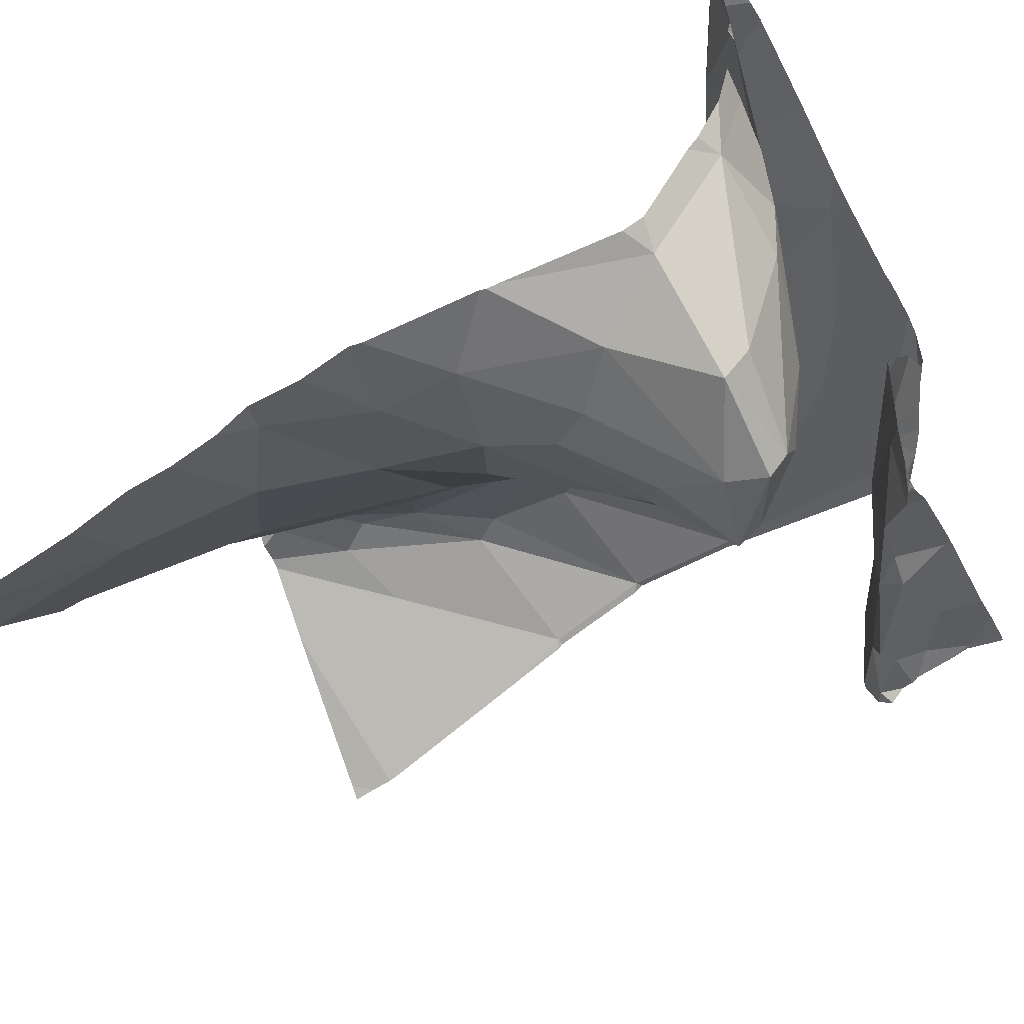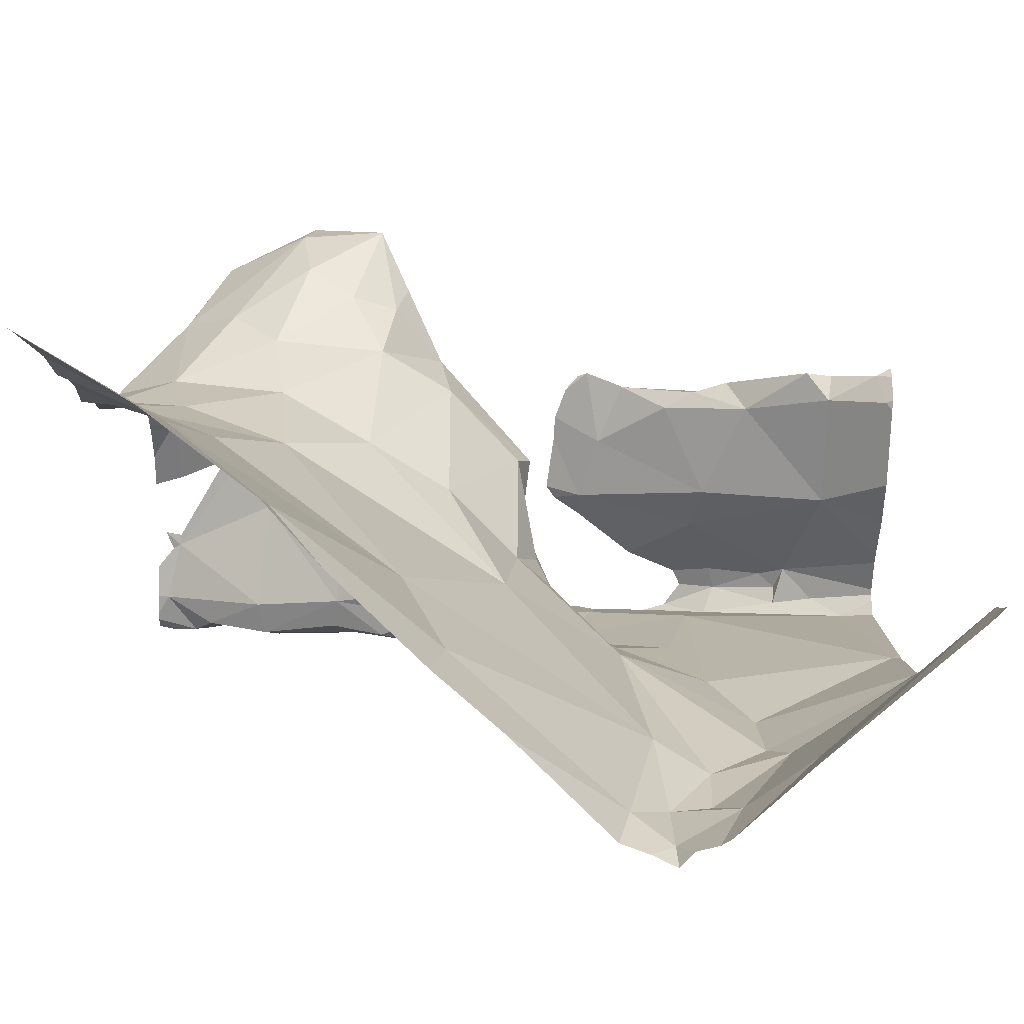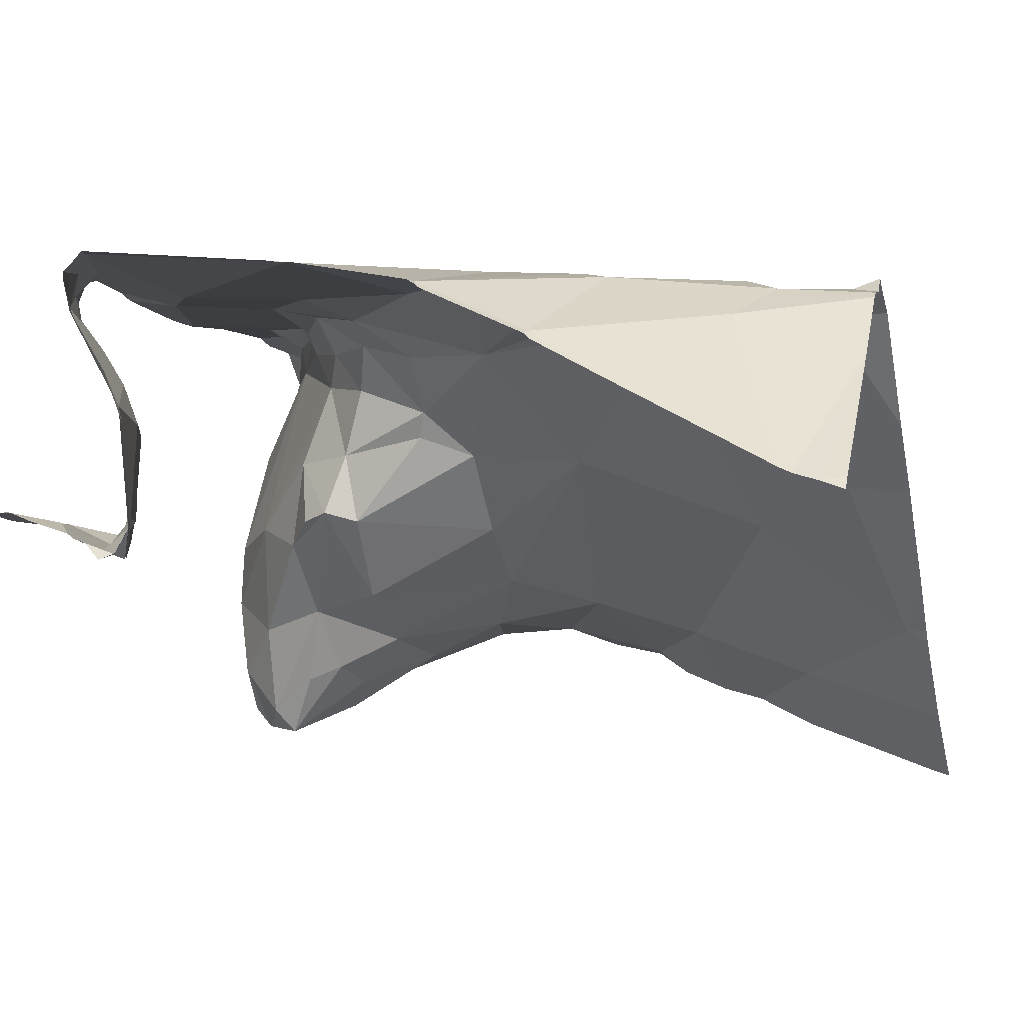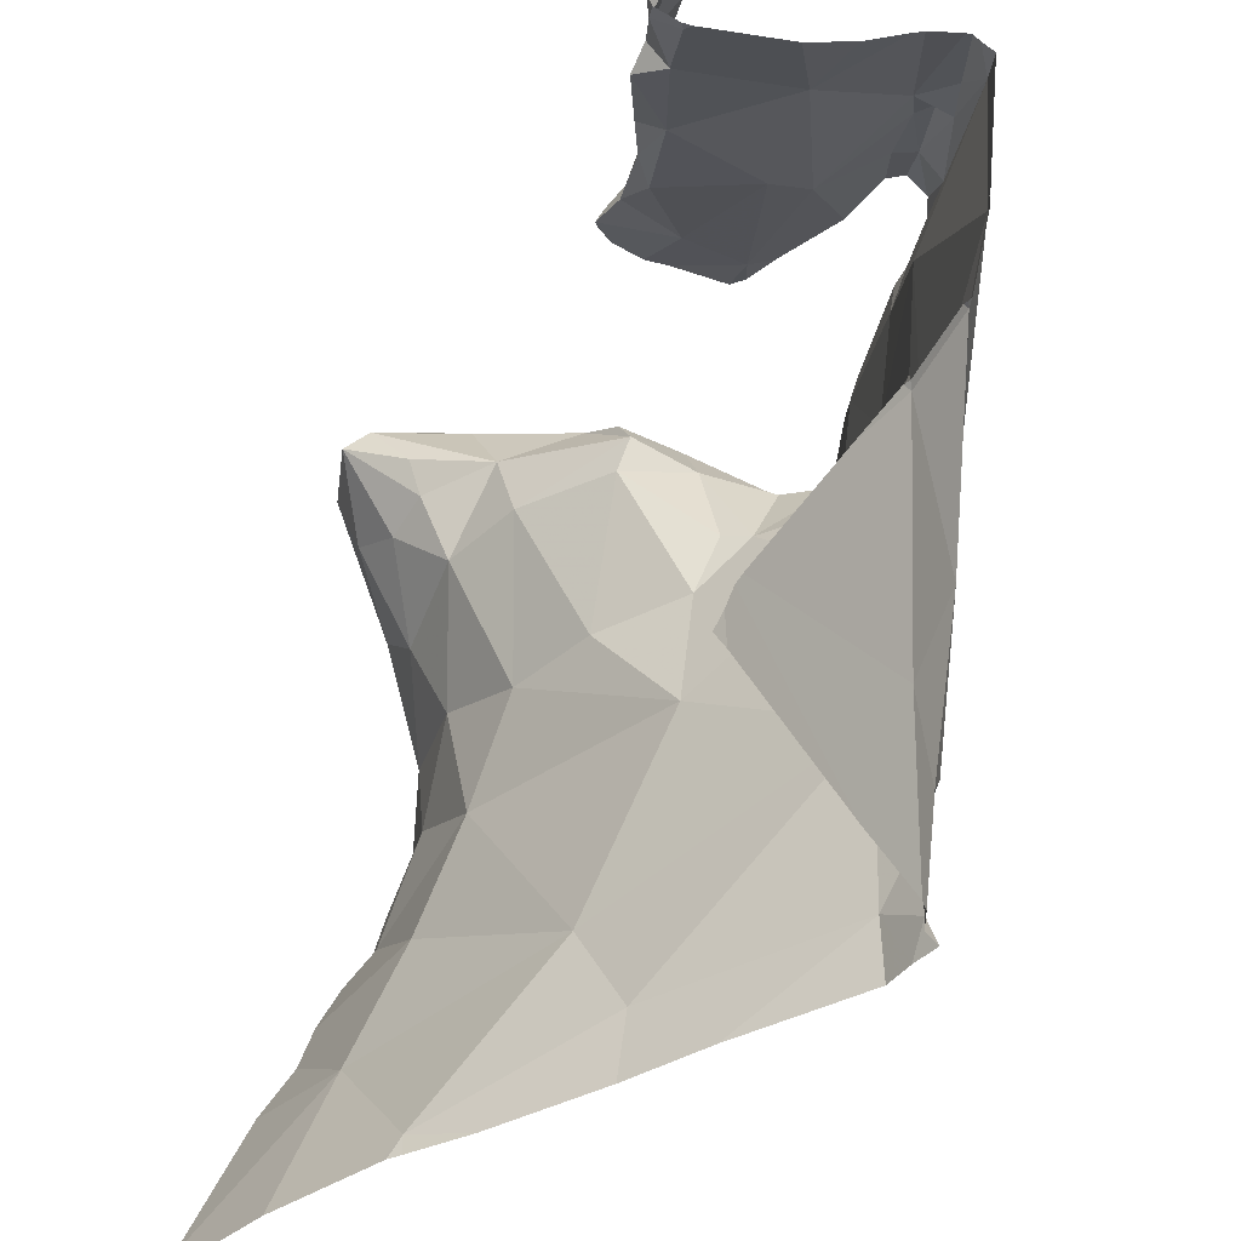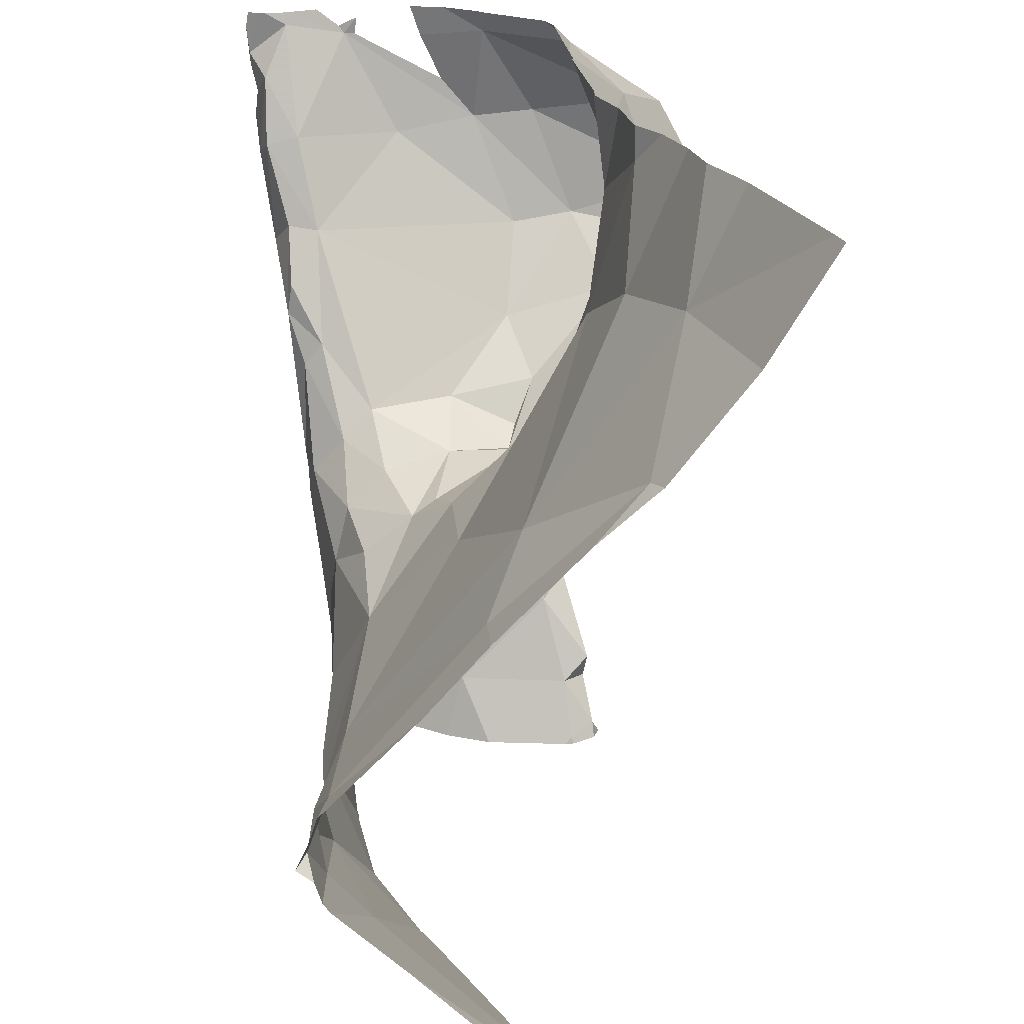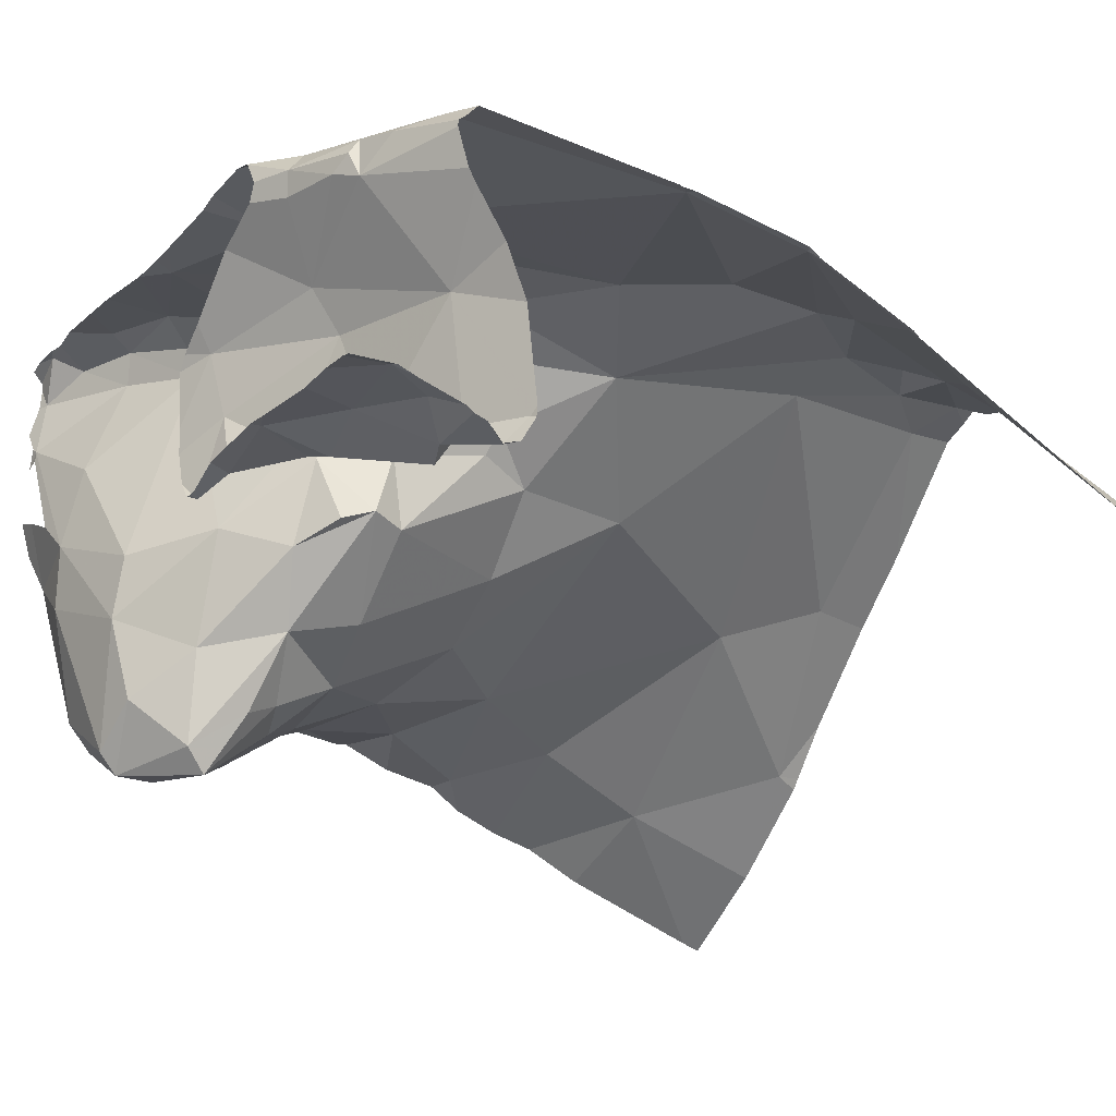
<metadata>
{"format":"obj","ext":"obj","renderer":"f3d","projection":"perspective","resolution":1024,"background":"white","views":[{"elev":-35.5,"azim":115.7,"up":"+Z"},{"elev":-73.3,"azim":179.2,"up":"+Y"},{"elev":-7.4,"azim":-73.9,"up":"+Z"},{"elev":-44.4,"azim":-104.5,"up":"+Y"},{"elev":-65.1,"azim":92.0,"up":"+Y"},{"elev":-20.1,"azim":-119.1,"up":"+Z"}]}
</metadata>
<code>
v -44.08 270.8 502.9
v -44.82 270.9 503.2
v -44.83 270.9 503.2
v -44.84 270.4 503.2
v -45.02 270.6 503.2
v -44.79 270.5 503.2
v -44.08 270.9 503
v -44.08 270.6 502.9
v -44.7 270.9 502.9
v -44.77 270.1 503.2
v -44.72 270.1 503.2
v -44.8 270.1 503.2
v -44.08 270.9 503.2
v -44.74 270.9 503.2
v -44.77 270.9 503.2
v -44.71 270.2 503.1
v -44.77 270.2 503.2
v -44.69 270.4 503.1
v -44.87 270.2 503.2
v -44.84 270.3 503.2
v -44.68 270 503.2
v -44.72 270 503.2
v -44.88 270.1 503.1
v -44.79 270.9 503.1
v -44.89 270.9 503.2
v -44.92 270.9 503.2
v -44.08 270 502.7
v -44.71 270.9 502.9
v -44.79 270.9 503.2
v -44.08 270.9 503.3
v -45.02 270.3 503.1
v -44.08 270.8 502.9
v -45.02 270.4 503.1
v -44.08 270.9 503.2
v -44.08 270.2 502.8
v -45.01 270.8 502.9
v -44.75 270.9 502.9
v -44.67 270.9 503
v -44.91 270.9 503.2
v -44.08 270.9 503.3
v -44.08 270.2 502.7
v -44.81 270.8 503
v -44.86 270.8 502.9
v -44.1 270.9 503.1
v -44.96 270.8 503
v -44.08 270.7 502.9
v -44.96 270.8 502.9
v -45 270.8 502.9
v -44.79 270.9 502.9
v -44.65 270.9 502.9
v -45.02 270.7 502.9
v -44.99 270.8 503.2
v -44.82 270.9 503.2
v -44.76 270.6 503.2
v -44.79 270.8 503.2
v -44.96 270.8 503.2
v -44.91 270.9 503.2
v -44.67 270.8 503.2
v -44.65 270.9 503.1
v -44.6 270.7 503.2
v -44.69 270.6 503.2
v -44.83 270.8 502.9
v -44.93 270.8 502.9
v -44.93 270.9 502.9
v -44.96 270.8 502.9
v -45.03 270.9 502.9
v -44.81 270.9 502.9
v -44.65 270.5 503.1
v -44.13 270.9 503.3
v -44.15 270.9 503.3
v -44.41 270.7 502.8
v -44.42 270.8 502.8
v -44.39 270.8 502.7
v -44.22 270.9 503
v -44.11 270.9 503
v -44.21 270.9 502.9
v -44.48 270.7 503.2
v -44.42 270.8 503.2
v -44.46 270.7 503.2
v -44.48 270.5 502.9
v -44.39 270.5 502.9
v -44.55 270.4 503
v -44.44 270.2 502.9
v -44.49 270 503
v -44.59 270.6 503.1
v -44.56 270.5 503
v -44.6 270.5 503.1
v -44.56 270.7 503.2
v -44.62 270.6 503.2
v -44.6 270.7 503.2
v -44.24 270.3 502.8
v -44.3 270.4 502.9
v -44.56 270.6 503
v -44.48 270.7 502.9
v -44.72 270.9 502.9
v -44.53 270.7 503.1
v -44.58 270.6 503.1
v -44.67 270.9 502.9
v -44.67 270.9 503.2
v -44.78 270.9 503.2
v -44.67 270 503.2
v -44.2 270.1 502.8
v -44.78 270 503.2
v -44.7 270 503.2
v -44.32 270 502.8
v -44.36 270.7 502.8
v -44.27 270.6 502.8
v -44.4 270.6 502.8
v -44.09 270.9 503.2
v -44.22 270.8 503.2
v -44.31 270 502.8
v -44.09 270 502.6
v -44.34 270.9 502.9
v -44.3 270.9 502.7
v -44.35 270.9 503
v -44.45 270.8 503
v -44.33 270.8 503.2
v -44.57 270.7 503
v -44.58 270.7 503
v -44.35 270.8 503.3
v -44.32 270.8 503.2
v -44.2 270.9 502.8
v -44.77 270 503.2
v -44.73 270 503.2
v -44.2 270 502.7
v -44.74 270 503.2
v -44.15 270.7 502.8
v -44.11 270.8 502.9
v -44.3 270.9 502.7
v -44.29 270.8 502.7
v -44.19 270.9 502.8
v -44.4 270.8 502.7
v -44.36 270.9 502.8
v -44.3 270.7 502.7
v -44.42 270.8 502.8
v -45.02 270 502.9
v -44.47 270.7 502.9
v -44.21 270.7 502.8
v -44.53 270.7 503
v -44.5 270.9 503.2
v -44.25 270.9 503.3
v -44.23 270.8 503.3
v -44.11 270.9 503.2
v -44.39 270.8 503.2
v -44.23 270.9 503.1
v -44.08 270 502.6
v -44.56 270.7 503
v -44.51 270.7 502.9
v -44.32 270 502.8
v -44.16 270.6 502.8
v -44.29 270.5 502.8
v -44.12 270.4 502.8
v -44.18 270.5 502.8
v -44.48 270 503
v -45.03 270.6 503.2
v -45.03 270.6 503.2
v -45.03 270 502.9
v -45.03 270 502.9
v -45.03 270.6 503.2
v -45.03 270.2 503
v -45.03 270.3 503.1
v -45.03 270.4 503.1
v -45.03 270.3 503.1
v -45.03 270.4 503.1
v -45.03 270.4 503.1
v -45.03 270.7 502.9
v -45.03 270.8 502.9
v -45.03 270.8 502.9
v -45.03 270.8 503.1
v -45.03 270.8 503.1
v -45.03 270.8 502.9
v -45.03 270.8 502.9
v -45.03 270.7 502.9
v -45.03 270.7 502.9
v -45.03 270.8 503.1
v -45.03 270.6 503.2
v -45.03 270.8 503.2
v -45.03 270.8 503.2
v -45.03 270.8 503.2
v -45.03 270.8 503.2
v -45.03 270.9 502.9
v -45.03 270.7 503
v -45.03 270.9 502.9
v -44.77 270.9 503.2
v -45.03 270 502.9
v -45.03 270.9 502.9
v -44.08 270.9 503
v -44.08 270.9 503
v -44.08 270.4 502.8
v -44.08 270.4 502.8
v -44.08 270.3 502.8
v -44.08 270.5 502.9
v -44.08 270.5 502.9
v -44.08 270.6 502.9
v -44.08 270.3 502.8
v -44.37 270 502.9
v -44.55 270 503
v -44.33 270 502.8
v -44.9 270 503
v -45.03 270 502.9
v -44.85 270 503.1
v -45.03 270 502.9
v -45.02 270.9 502.9
v -44.81 270.9 502.9
v -44.84 270.9 502.9
v -44.94 270.9 502.9
v -44.98 270.9 502.9
v -44.65 270.9 502.9
v -44.72 270.9 503.2
v -44.65 270.9 503.1
v -44.18 270.9 503.3
v -44.15 270.9 503.3
v -44.12 270.9 503.1
v -44.17 270.9 503
v -44.61 270.9 503
v -44.6 270.9 503.1
v -44.1 270.9 503.3
v -44.65 270.9 503.2
v -44.51 270.9 503.2
v -44.55 270.9 503.2
v -44.45 270.9 503.2
v -44.62 270.9 503.1
v -44.29 270.9 503.3
v -44.35 270.9 503.3
v -44.21 270.9 503.3
v -44.09 270.9 503.1
v -44.11 270.9 503.1
v -44.1 270.9 503.2
v -44.61 270.9 503
v -44.63 270.9 502.9
v -44.64 270.9 502.9
v -44.08 270.9 503.1
v -44.08 270.9 503.1
v -44.08 270.9 503.3
v -45.03 270.9 502.9
v -45.03 270.9 502.9
f 184 2 15
f 5 4 6
f 194 150 193
f 11 10 12
f 17 16 18
f 20 19 17
f 16 17 11
f 21 22 104
f 12 23 103
f 22 12 123
f 206 64 205
f 12 22 11
f 22 21 11
f 17 19 10
f 19 12 10
f 17 10 11
f 25 24 26
f 23 12 19
f 158 157 199
f 31 23 19
f 201 158 199
f 33 31 19
f 205 67 204
f 31 33 162
f 20 4 33
f 5 33 4
f 193 150 192
f 192 153 190
f 33 5 155
f 18 4 20
f 200 157 202
f 9 37 38
f 3 25 39
f 42 37 43
f 191 91 35
f 47 48 171
f 168 47 172
f 37 49 43
f 28 50 98
f 199 157 136
f 19 20 33
f 26 45 169
f 176 52 177
f 53 3 29
f 6 54 55
f 57 56 52
f 14 58 99
f 55 58 2
f 25 26 39
f 26 56 57
f 24 25 53
f 190 153 189
f 57 2 3
f 39 57 3
f 3 53 25
f 39 26 57
f 24 59 42
f 55 2 52
f 189 152 195
f 179 56 180
f 2 57 52
f 5 55 52
f 60 58 55
f 5 6 55
f 61 54 6
f 63 62 64
f 45 65 51
f 45 24 42
f 204 67 95
f 50 9 38
f 37 42 38
f 62 67 64
f 62 63 43
f 45 51 174
f 65 47 36
f 65 36 51
f 63 47 65
f 43 49 62
f 43 65 45
f 43 45 42
f 51 36 166
f 37 9 49
f 188 75 7
f 63 65 43
f 64 47 63
f 66 48 64
f 62 49 67
f 9 67 49
f 67 9 95
f 64 67 205
f 66 64 206
f 18 6 4
f 18 68 61
f 18 20 17
f 60 54 61
f 203 66 207
f 11 21 16
f 158 23 185
f 23 31 160
f 187 75 188
f 171 66 186
f 48 47 64
f 198 149 196
f 45 26 24
f 24 53 100
f 60 55 54
f 59 24 209
f 56 26 178
f 61 6 18
f 59 38 42
f 211 69 212
f 72 71 73
f 74 75 213
f 74 76 75
f 78 77 79
f 81 80 82
f 84 83 16
f 86 85 87
f 89 88 90
f 83 91 92
f 94 93 80
f 84 16 21
f 96 88 97
f 88 79 77
f 197 21 101
f 107 106 108
f 109 69 70
f 70 110 109
f 76 74 113
f 114 76 113
f 116 115 117
f 119 118 93
f 120 78 121
f 75 76 122
f 99 58 218
f 128 127 8
f 130 129 73
f 85 93 118
f 131 127 128
f 132 73 129
f 71 106 73
f 129 133 132
f 129 114 133
f 106 134 73
f 122 131 128
f 133 135 132
f 96 97 118
f 129 130 131
f 127 131 130
f 73 134 130
f 73 132 72
f 114 129 131
f 131 122 114
f 85 86 93
f 94 108 137
f 122 76 114
f 132 135 137
f 71 72 137
f 108 71 137
f 138 127 130
f 139 118 119
f 140 60 78
f 60 140 58
f 89 61 68
f 90 88 77
f 120 141 223
f 141 70 211
f 70 141 142
f 120 121 142
f 142 141 120
f 144 78 79
f 78 144 121
f 117 96 116
f 121 117 142
f 78 60 77
f 110 70 142
f 110 142 117
f 117 144 79
f 88 96 79
f 110 143 109
f 140 78 120
f 60 90 77
f 221 120 224
f 196 149 154
f 40 109 30
f 117 121 144
f 96 117 79
f 145 115 74
f 154 84 21
f 75 128 32
f 61 89 90
f 50 38 229
f 89 97 88
f 87 97 89
f 139 96 118
f 60 61 90
f 89 68 87
f 143 110 145
f 115 145 117
f 110 117 145
f 38 59 215
f 147 119 148
f 135 116 148
f 115 116 113
f 75 187 232
f 75 122 128
f 145 74 143
f 143 74 214
f 119 147 139
f 96 139 116
f 116 139 148
f 139 147 148
f 74 115 113
f 105 149 198
f 100 53 29
f 82 92 81
f 98 50 208
f 150 107 151
f 108 151 107
f 92 91 152
f 153 152 189
f 82 86 18
f 80 81 94
f 149 84 154
f 154 21 197
f 82 16 83
f 18 86 87
f 86 82 80
f 87 68 18
f 125 149 111
f 108 94 81
f 93 86 80
f 83 84 149
f 91 102 35
f 150 153 192
f 8 150 194
f 111 149 105
f 152 91 191
f 134 106 107
f 81 151 108
f 108 106 71
f 72 132 137
f 87 85 118
f 81 92 151
f 133 114 113
f 92 153 151
f 127 138 150
f 94 137 119
f 119 93 94
f 119 137 148
f 125 102 149
f 135 133 113
f 44 143 227
f 134 138 130
f 116 135 113
f 218 140 220
f 13 143 228
f 135 148 137
f 149 102 83
f 153 92 152
f 18 16 82
f 83 92 82
f 150 138 107
f 153 150 151
f 29 3 184
f 107 138 134
f 87 118 97
f 102 91 83
f 155 5 156
f 14 2 58
f 7 75 32
f 156 5 159
f 32 128 1
f 112 102 125
f 103 158 201
f 146 27 102
f 159 5 176
f 160 31 161
f 136 157 200
f 161 31 163
f 30 109 34
f 162 33 164
f 163 31 162
f 34 109 143
f 13 34 143
f 164 33 165
f 165 33 155
f 166 36 167
f 167 36 168
f 168 36 47
f 169 45 170
f 126 22 123
f 124 22 126
f 170 45 182
f 1 128 46
f 171 48 66
f 172 47 171
f 95 9 28
f 46 128 8
f 173 51 166
f 174 51 173
f 8 127 150
f 175 26 169
f 28 9 50
f 176 5 52
f 123 12 103
f 217 40 234
f 177 52 179
f 178 26 175
f 40 69 109
f 103 23 158
f 179 52 56
f 180 56 178
f 35 102 41
f 181 66 235
f 41 102 27
f 15 2 14
f 182 45 174
f 183 66 181
f 101 21 104
f 146 102 112
f 185 23 160
f 104 22 124
f 186 66 183
f 195 152 191
f 184 3 2
f 207 66 206
f 208 50 231
f 209 24 100
f 210 59 209
f 211 70 69
f 212 69 217
f 213 75 233
f 214 74 213
f 215 59 216
f 216 59 222
f 217 69 40
f 218 58 140
f 219 140 221
f 220 140 219
f 221 140 120
f 222 59 210
f 223 141 225
f 224 120 223
f 225 141 211
f 226 143 44
f 227 143 214
f 228 143 226
f 229 38 215
f 230 50 229
f 231 50 230
f 233 75 232
f 235 66 203
f 236 181 235

</code>
